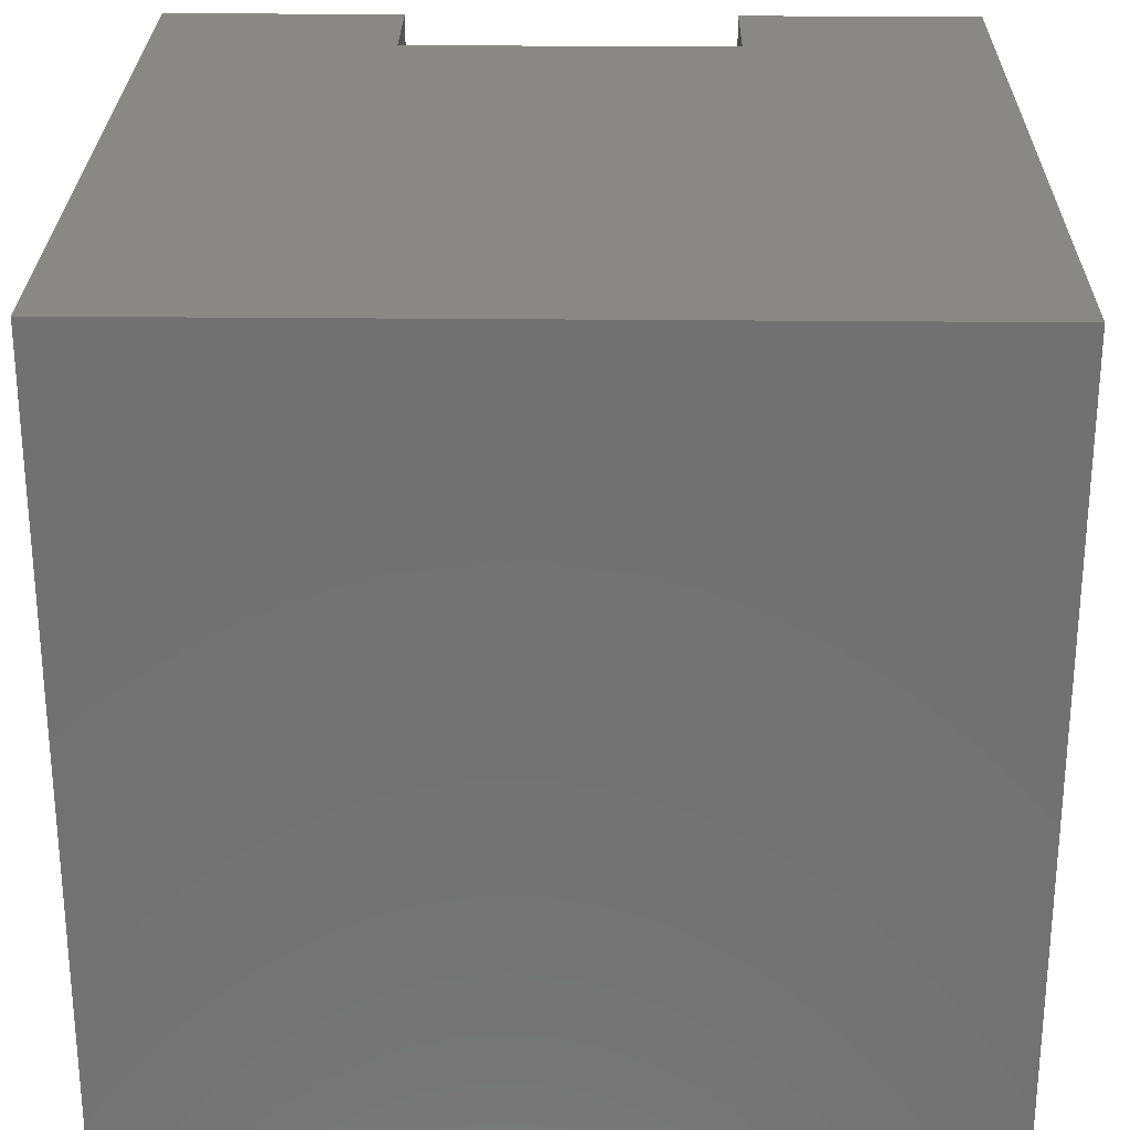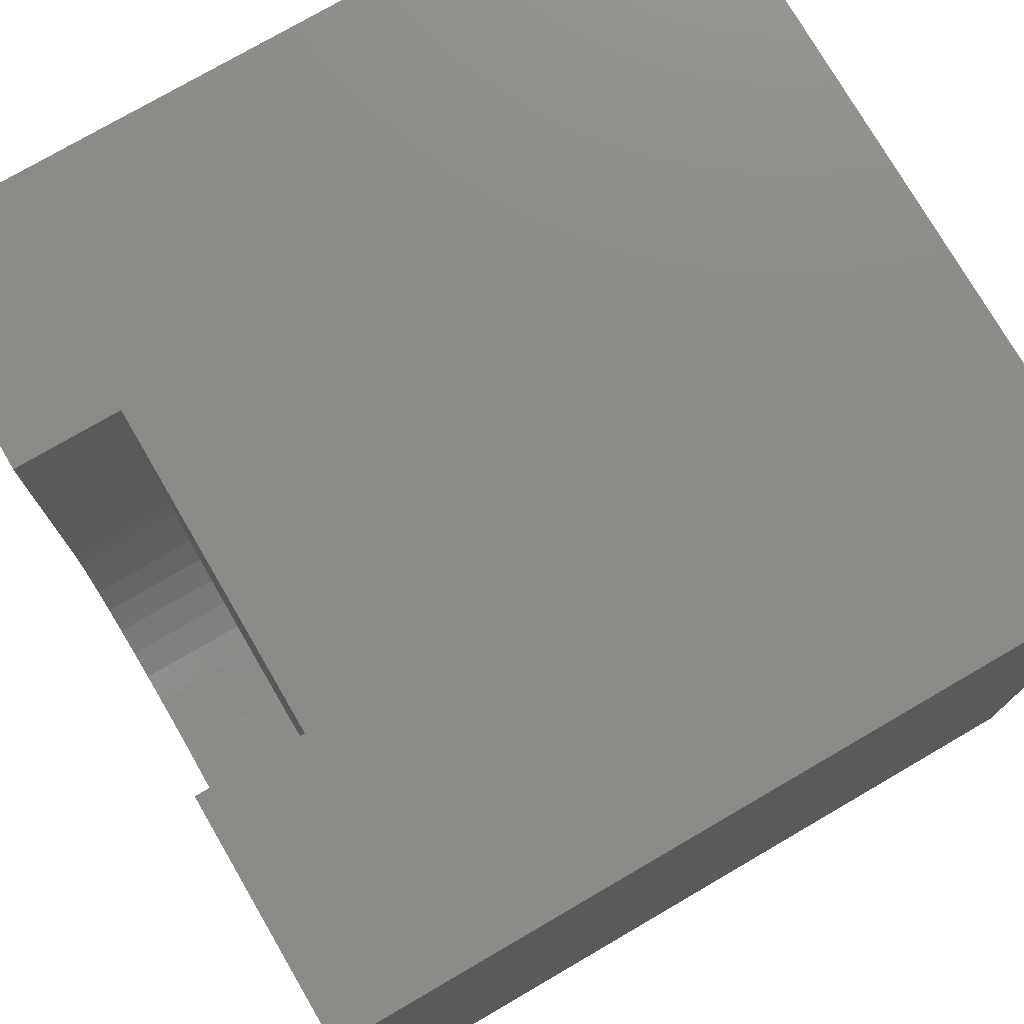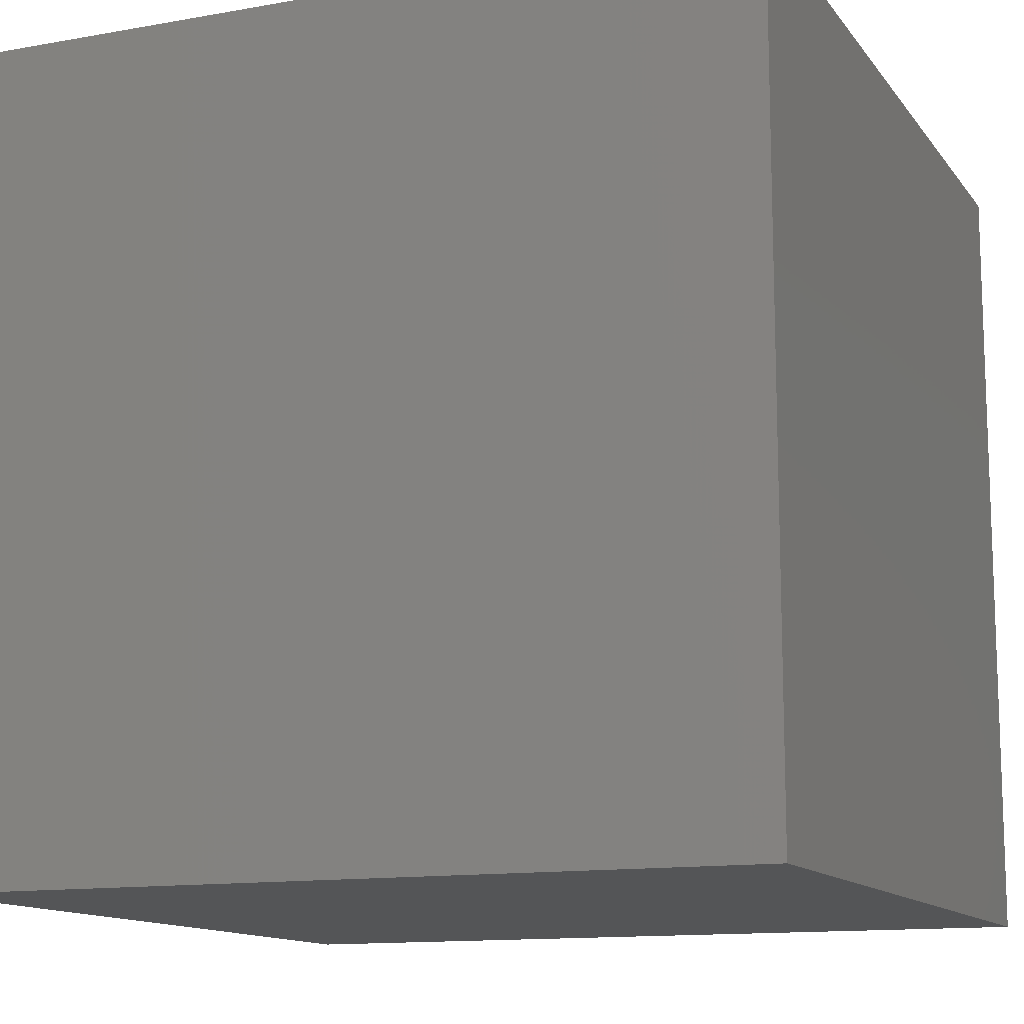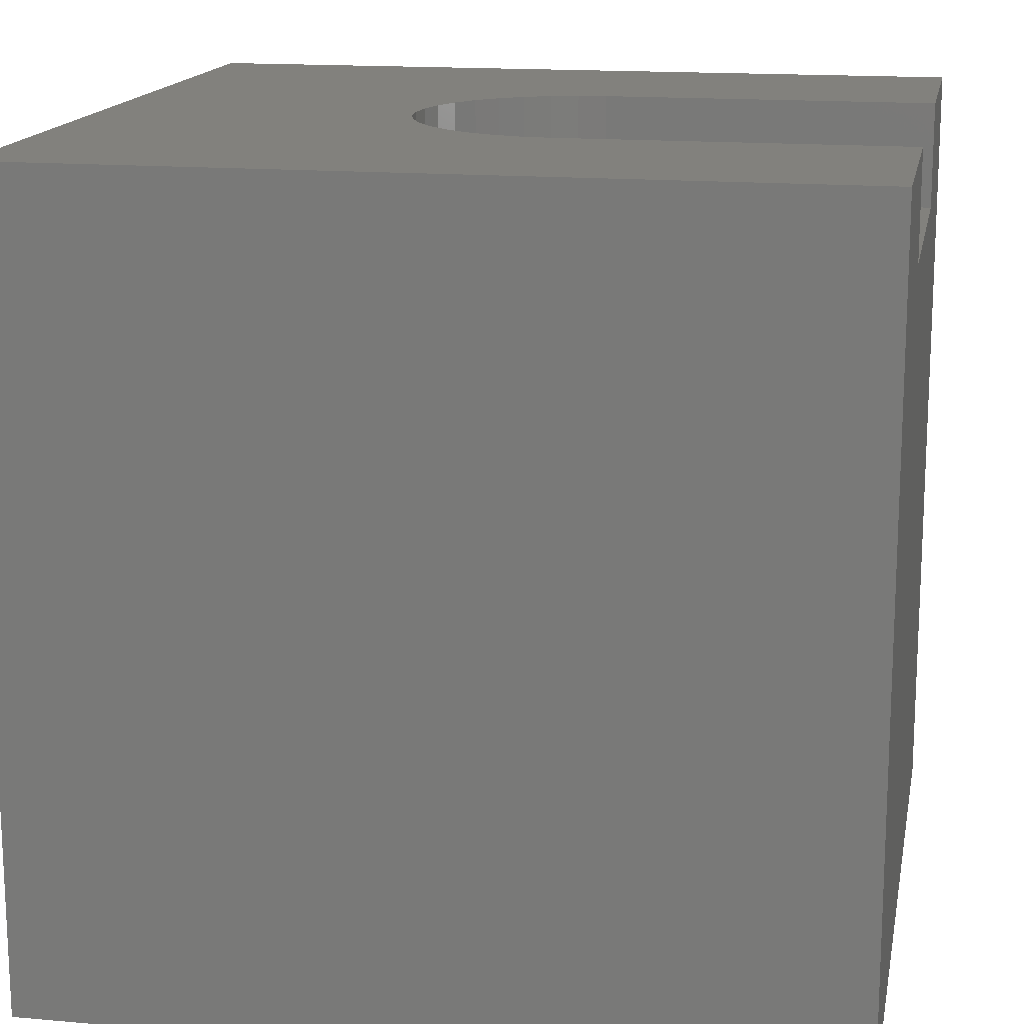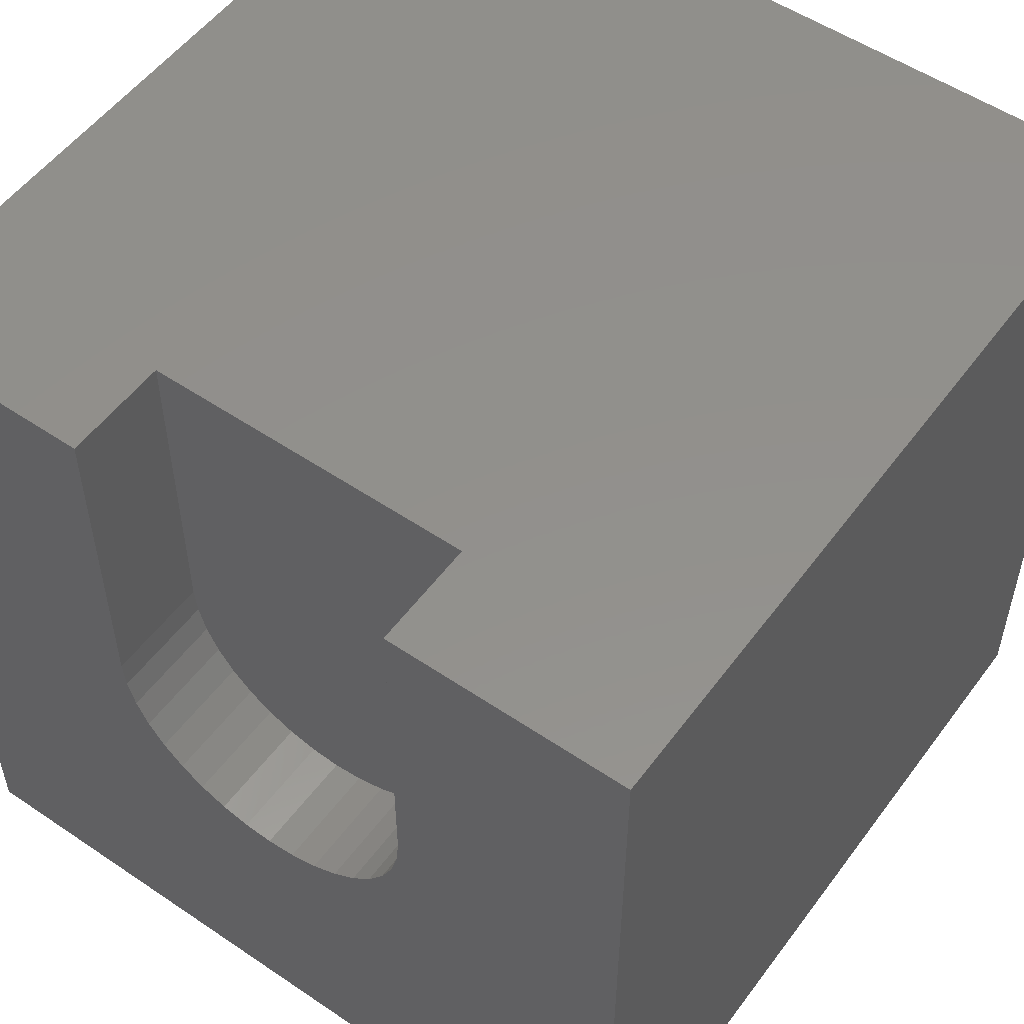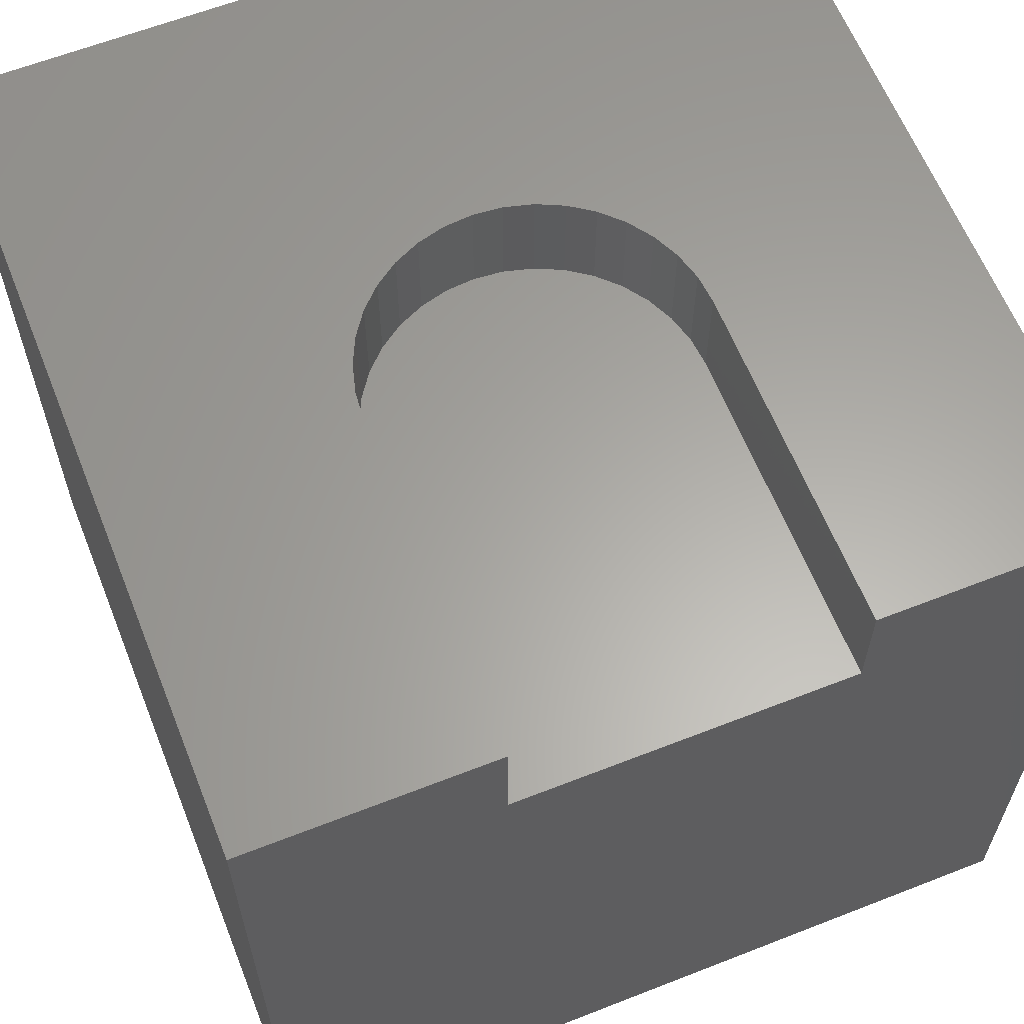
<metadata>
{"format":"stl","ext":"stl","renderer":"f3d","projection":"perspective","resolution":1024,"background":"white","views":[{"elev":26.5,"azim":-179.1,"up":"+Y"},{"elev":76.2,"azim":59.8,"up":"+Y"},{"elev":-12.7,"azim":22.6,"up":"+Z"},{"elev":15.6,"azim":100.6,"up":"+Z"},{"elev":53.6,"azim":35.8,"up":"+Y"},{"elev":62.2,"azim":158.3,"up":"+Z"}]}
</metadata>
<code>
# stl→obj: 50 verts, 96 faces
v 0 10 10
v 0 10 0
v 0 0 10
v 0 0 0
v 7.002 5.491 10
v 6.911 5.148 10
v 10 0 10
v 4.305 3.933 10
v 3.983 4.083 10
v 7.033 5.844 10
v 10 10 10
v 7.033 10 10
v 4.647 3.841 10
v 3.693 4.286 10
v 3.442 4.537 10
v 3.239 4.827 10
v 6.761 4.827 10
v 6.558 4.537 10
v 6.307 4.286 10
v 5.353 3.841 10
v 5 3.81 10
v 3.089 5.148 10
v 2.998 5.491 10
v 2.967 5.844 10
v 2.967 10 10
v 6.017 4.083 10
v 5.695 3.933 10
v 10 10 0
v 10 0 0
v 7.033 10 8.688
v 2.967 10 8.688
v 7.033 5.844 8.688
v 2.967 5.844 8.688
v 2.998 5.491 8.688
v 3.089 5.148 8.688
v 3.239 4.827 8.688
v 3.442 4.537 8.688
v 3.693 4.286 8.688
v 3.983 4.083 8.688
v 4.305 3.933 8.688
v 4.647 3.841 8.688
v 5 3.81 8.688
v 5.353 3.841 8.688
v 5.695 3.933 8.688
v 6.017 4.083 8.688
v 6.307 4.286 8.688
v 6.558 4.537 8.688
v 6.761 4.827 8.688
v 6.911 5.148 8.688
v 7.002 5.491 8.688
f 1 2 3
f 3 2 4
f 5 6 7
f 8 9 3
f 5 7 10
f 10 7 11
f 10 11 12
f 8 3 13
f 9 14 3
f 3 14 15
f 3 15 16
f 6 17 7
f 7 17 18
f 7 18 19
f 7 20 3
f 3 20 21
f 3 21 13
f 16 22 3
f 3 22 23
f 3 23 1
f 1 23 24
f 1 24 25
f 19 26 7
f 7 26 27
f 7 27 20
f 28 11 29
f 29 11 7
f 2 28 4
f 4 28 29
f 12 11 30
f 30 11 28
f 30 28 31
f 31 28 2
f 31 2 25
f 25 2 1
f 29 7 4
f 4 7 3
f 32 30 31
f 31 33 32
f 32 33 34
f 32 34 35
f 35 36 32
f 32 36 37
f 32 37 38
f 39 40 38
f 38 40 41
f 38 41 42
f 42 43 38
f 38 43 44
f 38 44 45
f 45 46 38
f 38 46 47
f 38 47 48
f 48 49 38
f 38 49 50
f 38 50 32
f 30 32 12
f 12 32 10
f 33 24 23
f 33 23 34
f 34 23 22
f 34 22 35
f 35 22 16
f 35 16 36
f 36 16 15
f 36 15 37
f 37 15 14
f 37 14 38
f 38 14 9
f 38 9 39
f 39 9 8
f 39 8 40
f 40 8 13
f 40 13 41
f 41 13 21
f 41 21 42
f 42 21 20
f 42 20 43
f 43 20 27
f 43 27 44
f 44 27 26
f 44 26 45
f 45 26 19
f 45 19 46
f 46 19 18
f 46 18 47
f 47 18 17
f 47 17 48
f 48 17 6
f 48 6 49
f 49 6 5
f 49 5 50
f 50 5 10
f 50 10 32
f 33 31 24
f 24 31 25

</code>
